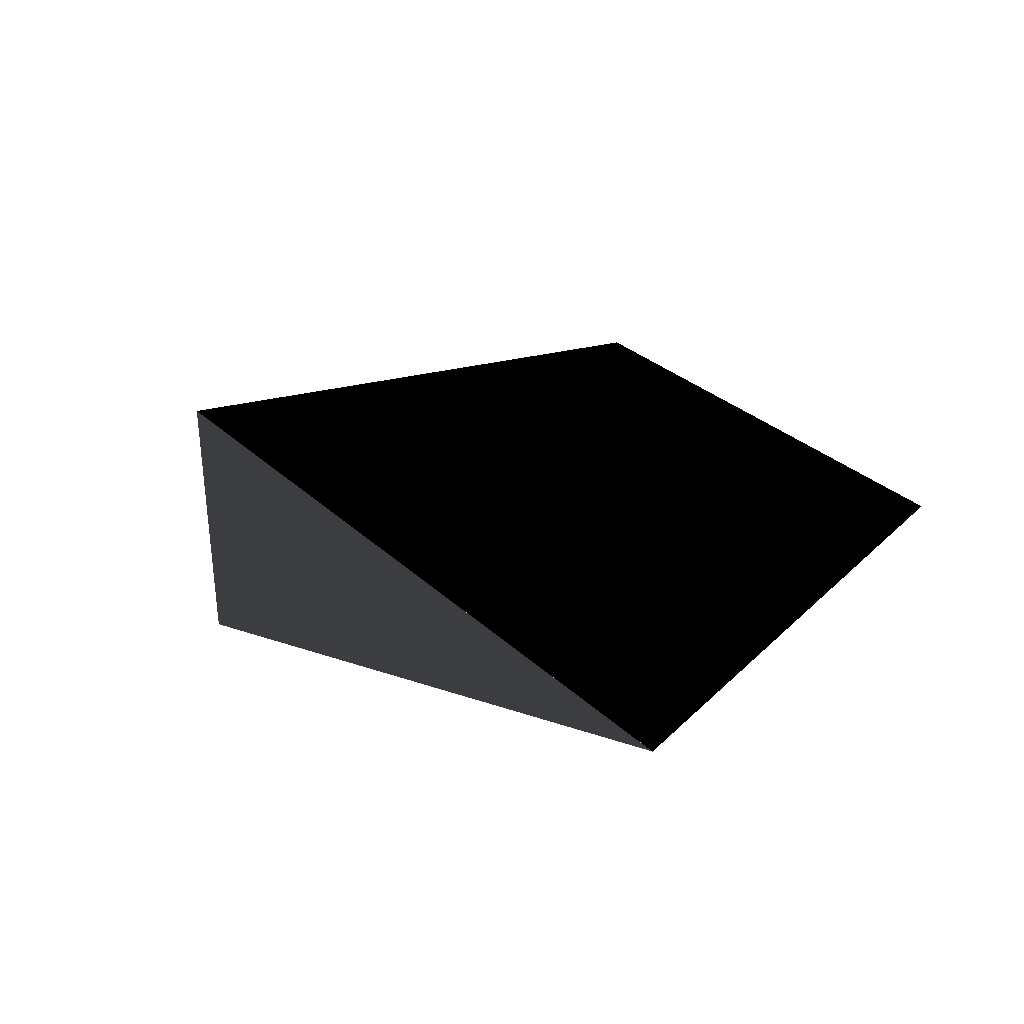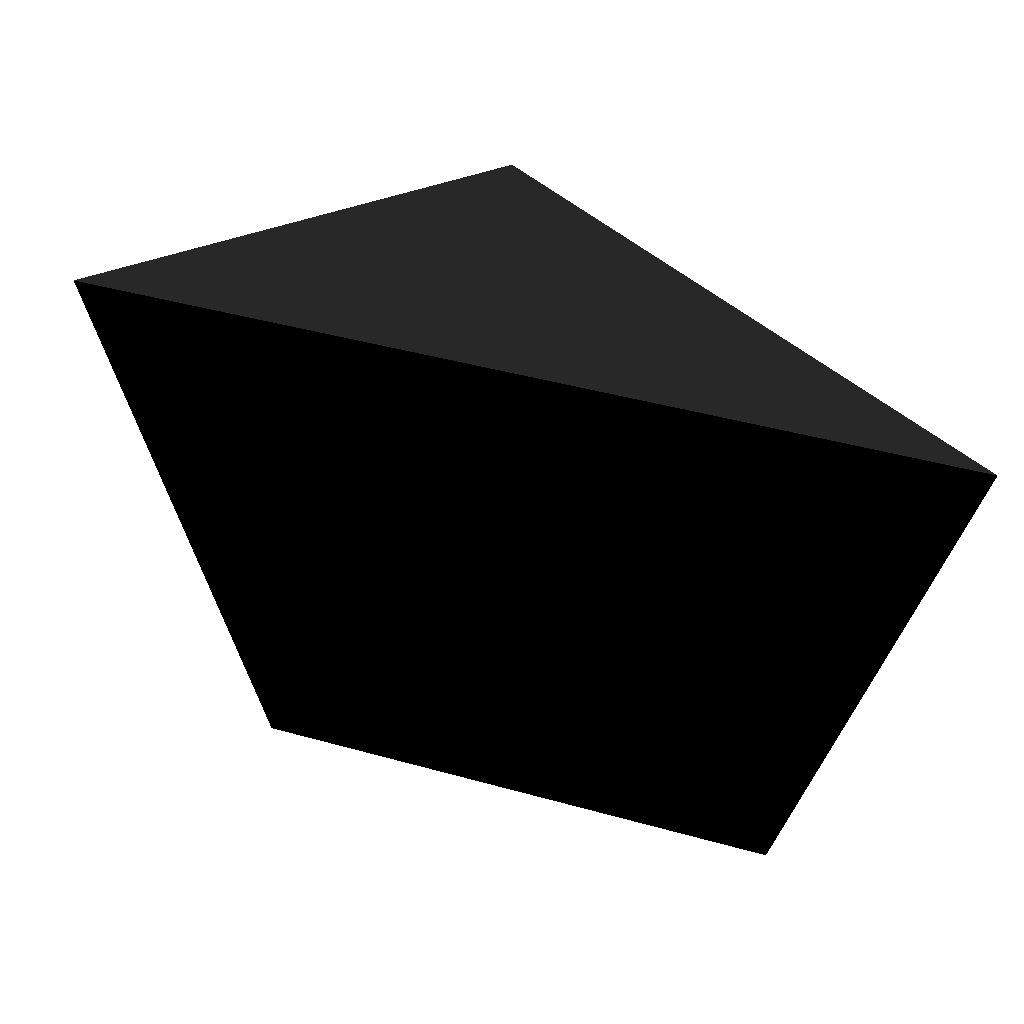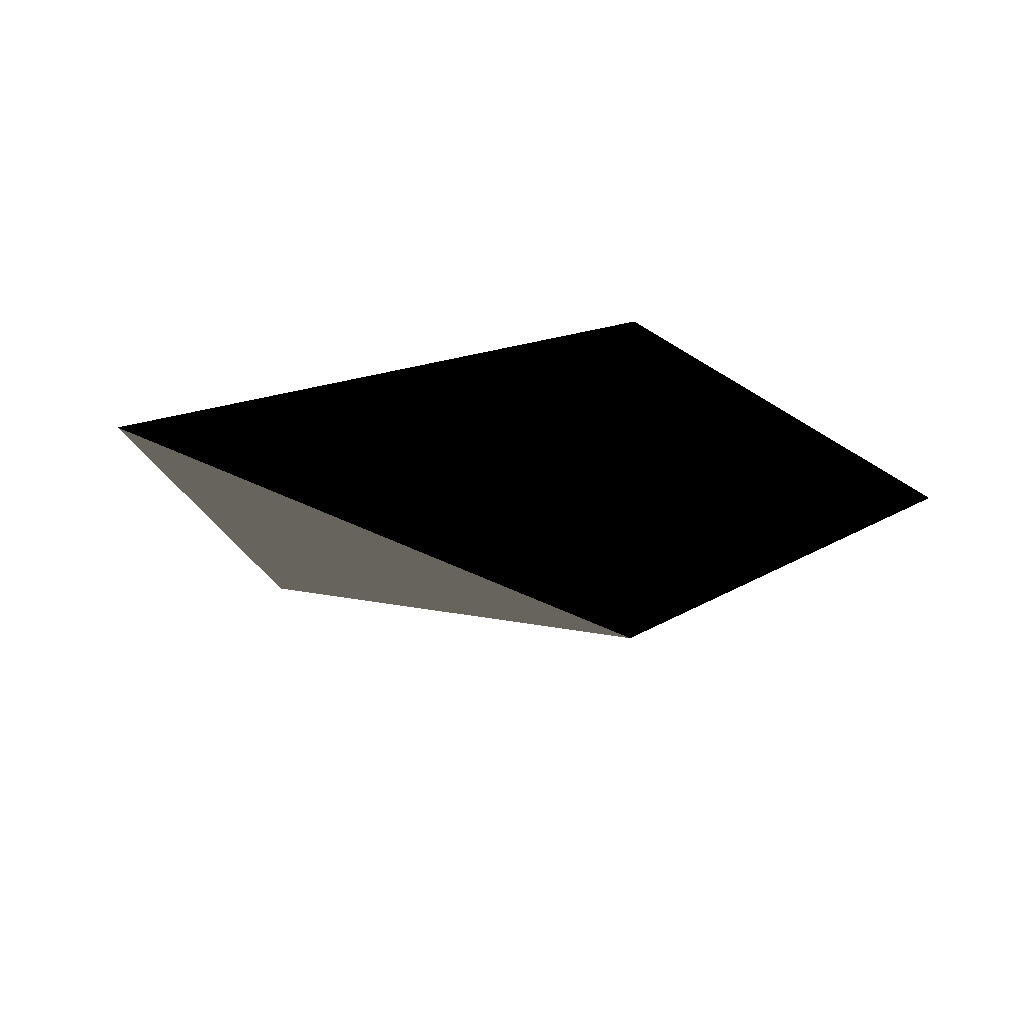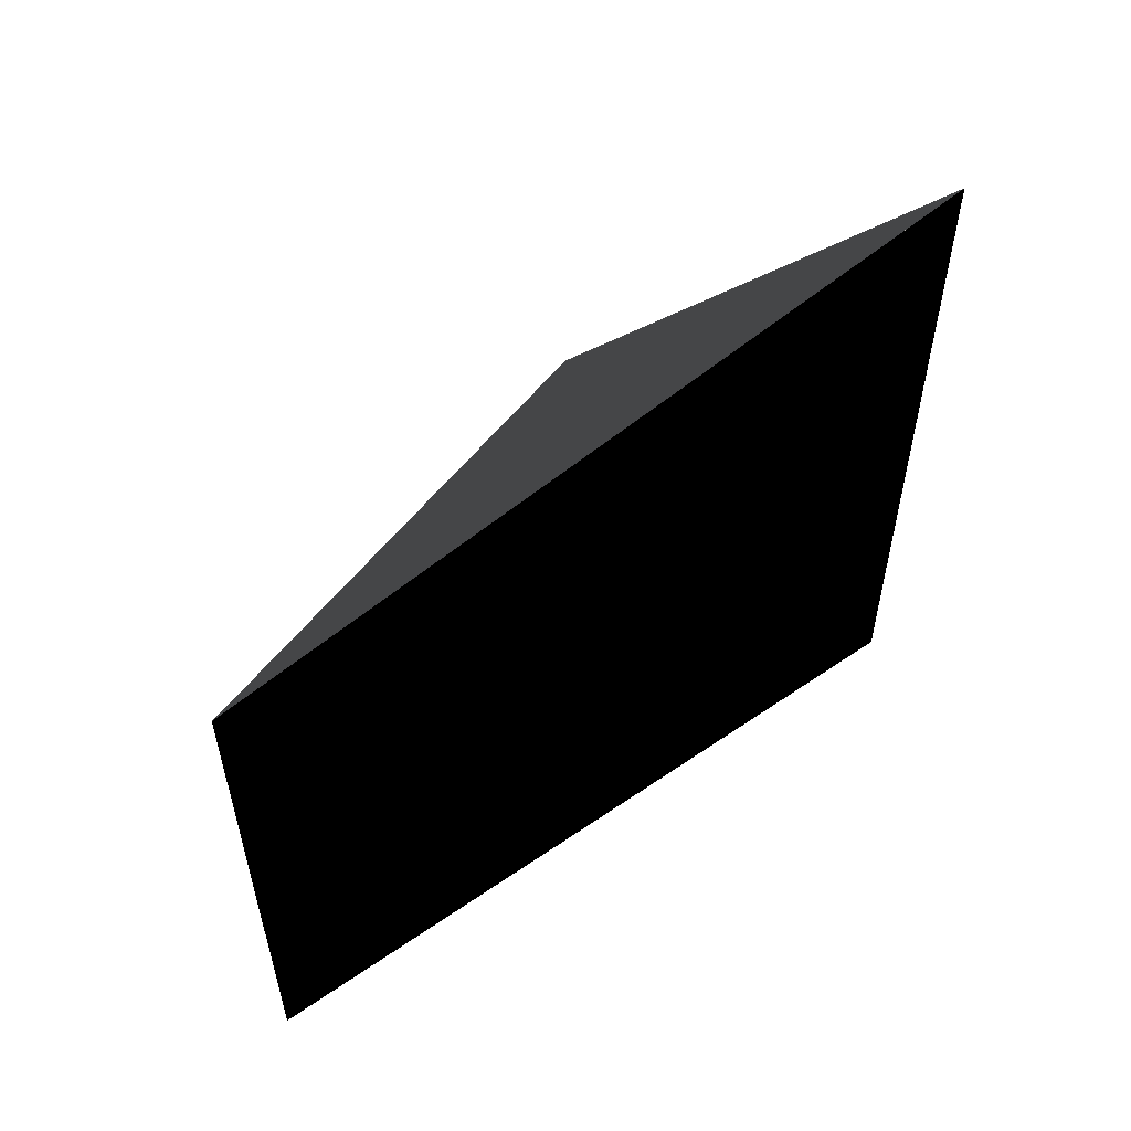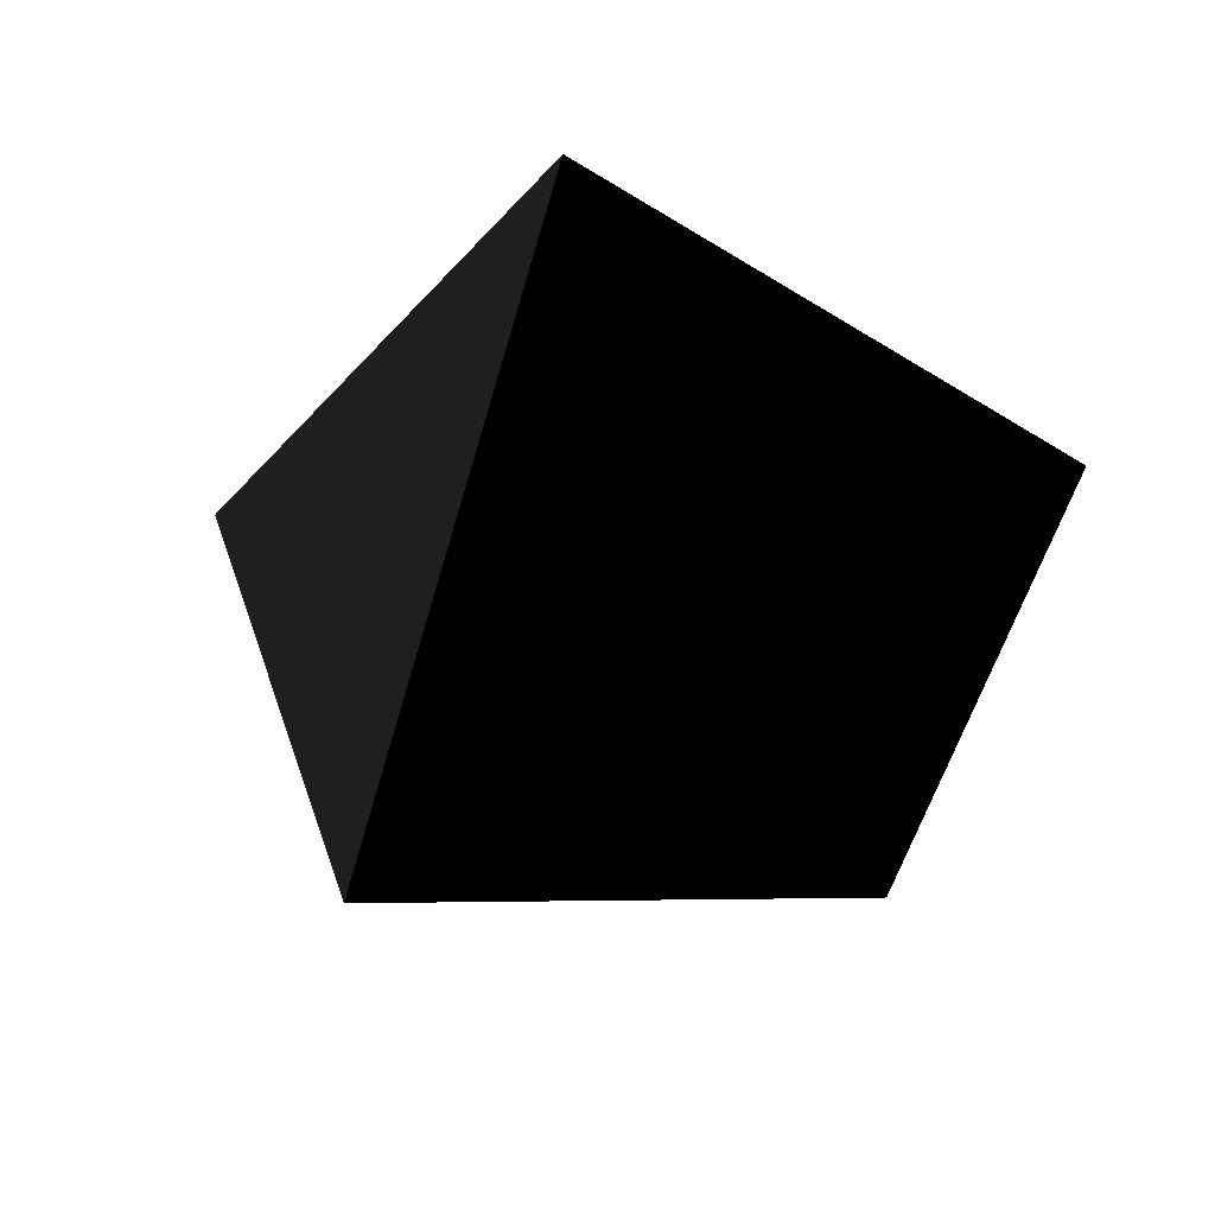
<metadata>
{"format":"obj","ext":"obj","renderer":"f3d","projection":"perspective","resolution":1024,"background":"white","views":[{"elev":30.4,"azim":52.9,"up":"+Y"},{"elev":40.6,"azim":-160.8,"up":"+Z"},{"elev":-22.8,"azim":130.5,"up":"+Y"},{"elev":-58.5,"azim":39.1,"up":"+Z"},{"elev":-56.0,"azim":74.1,"up":"+Y"}]}
</metadata>
<code>
o pentagon
v 0 0 0.9
v 0.8 0 0.5
v 0.5 0 -0.5
v -0.5 0 -0.5
v -0.8 0 0.5
g pentagon
f 1 2 5
f 5 2 3 4

</code>
